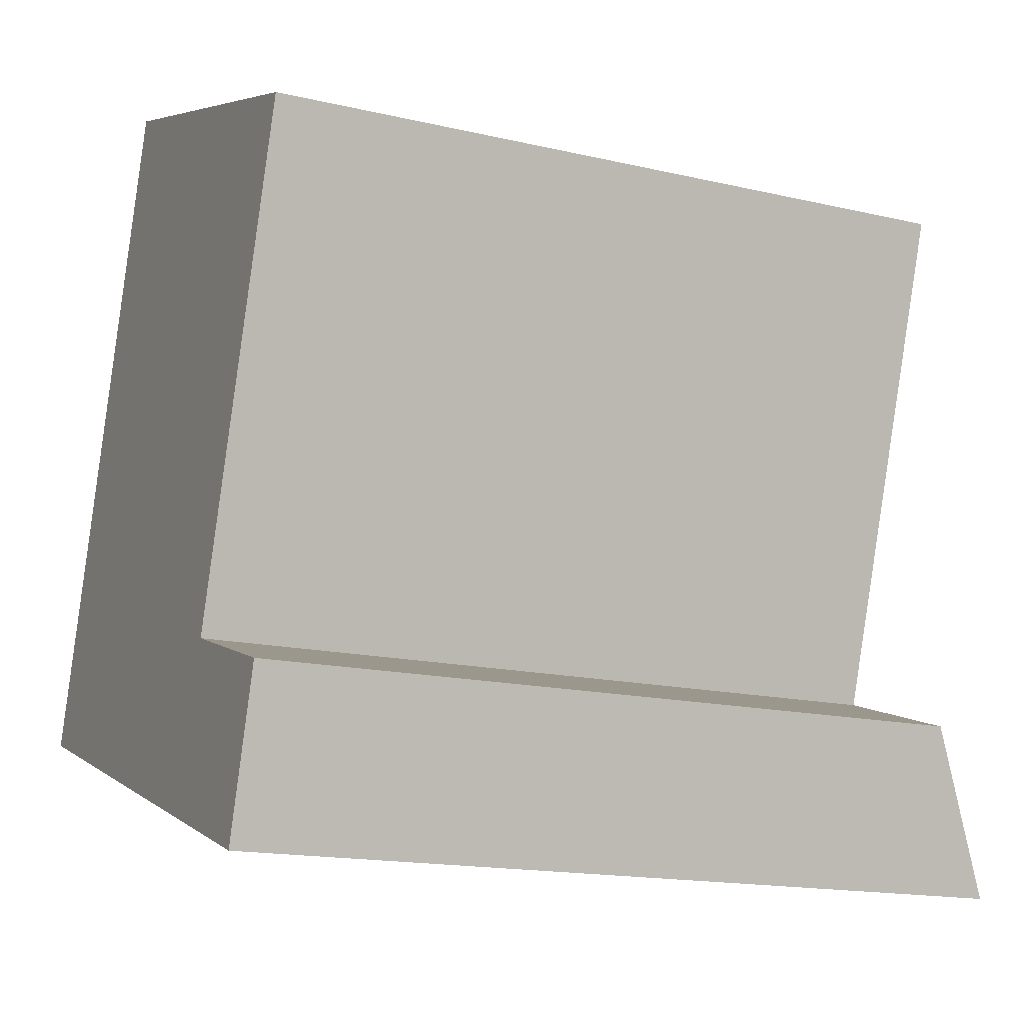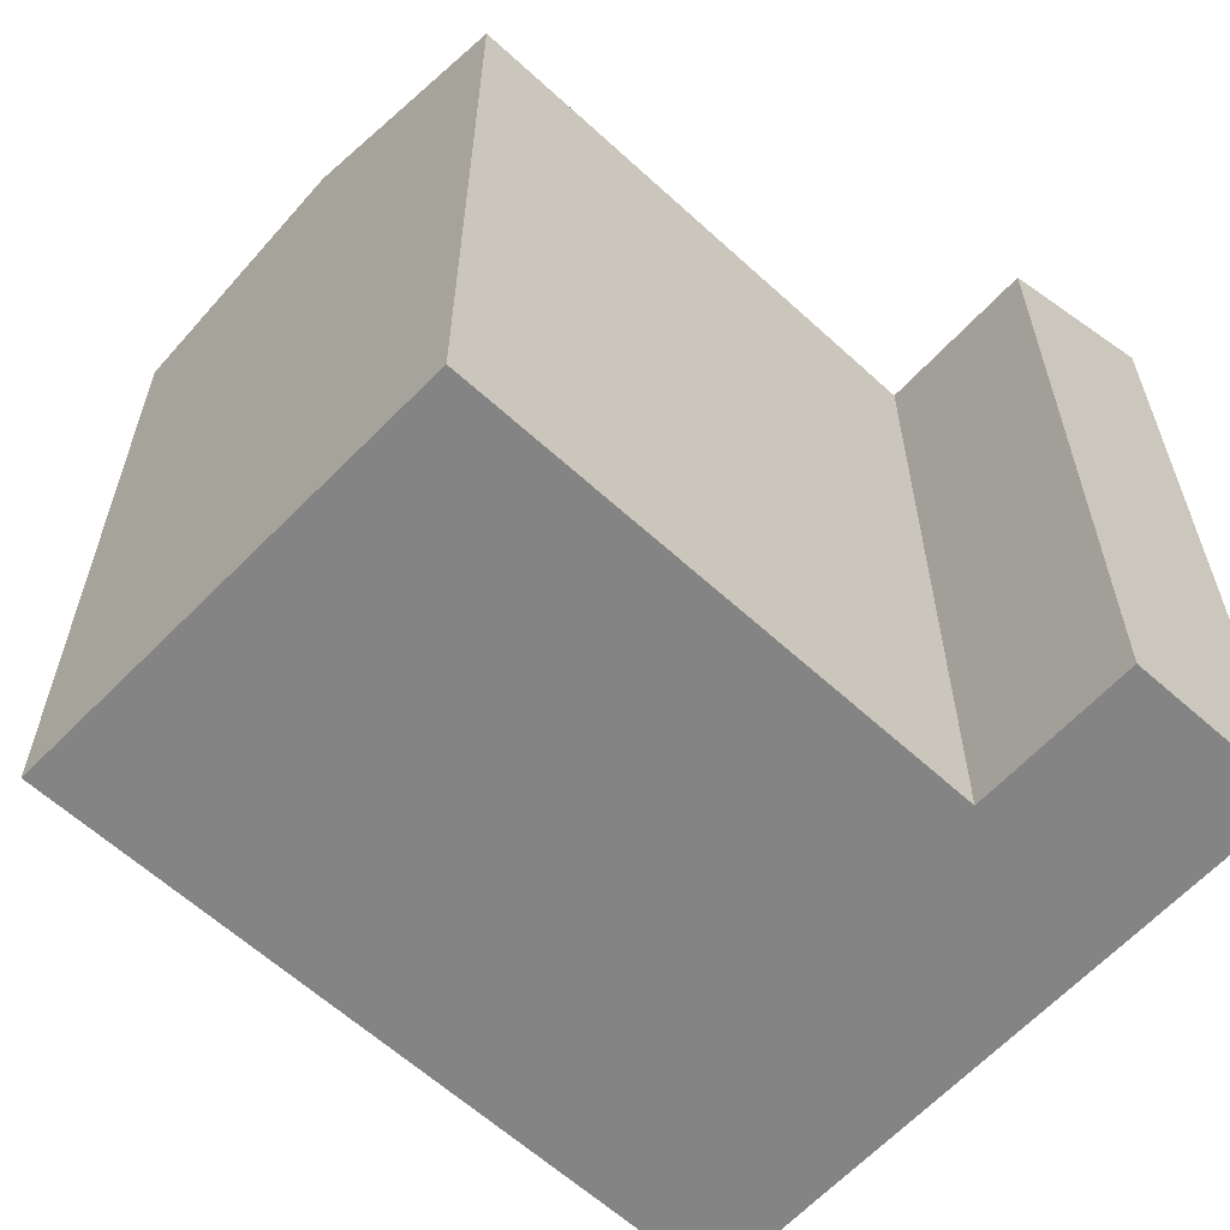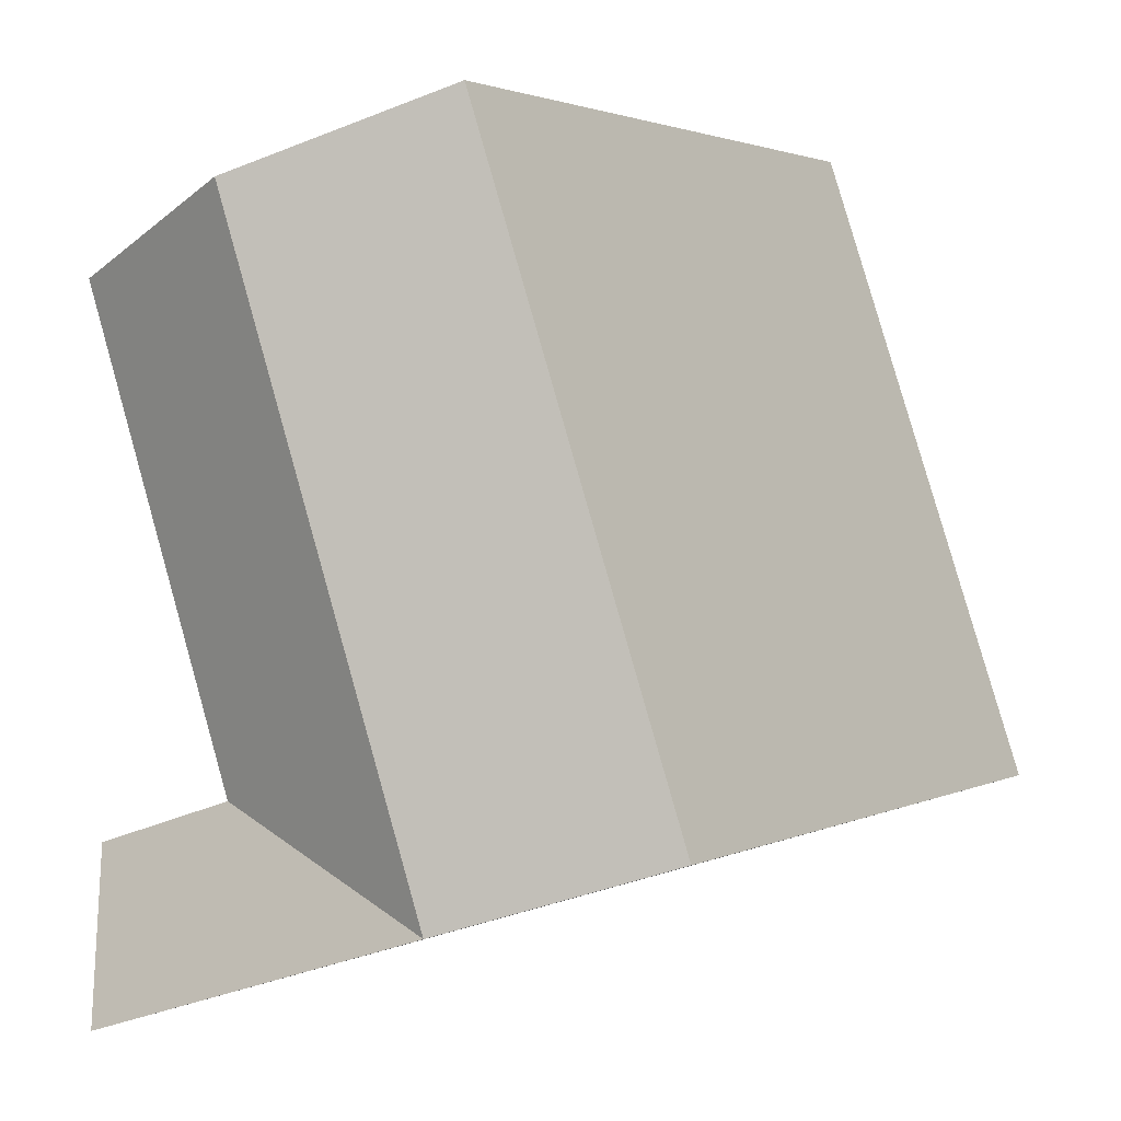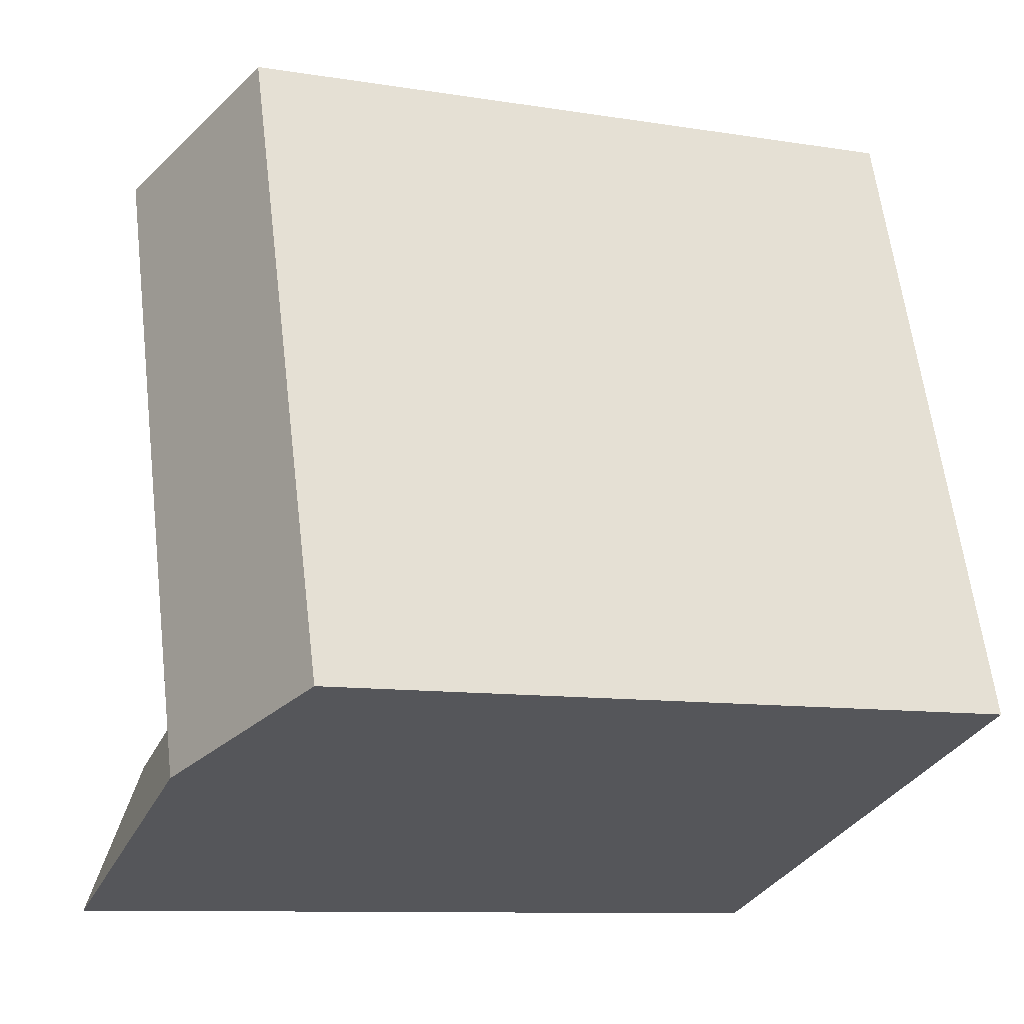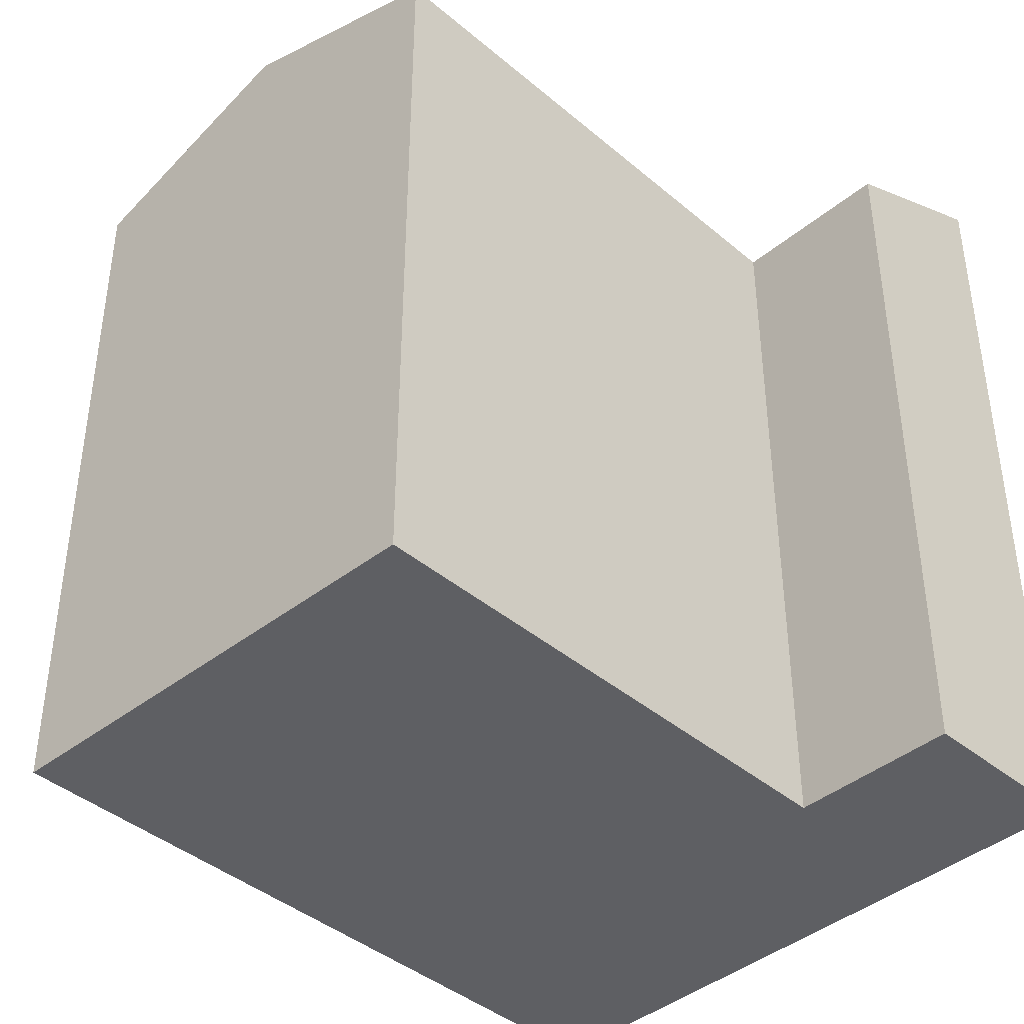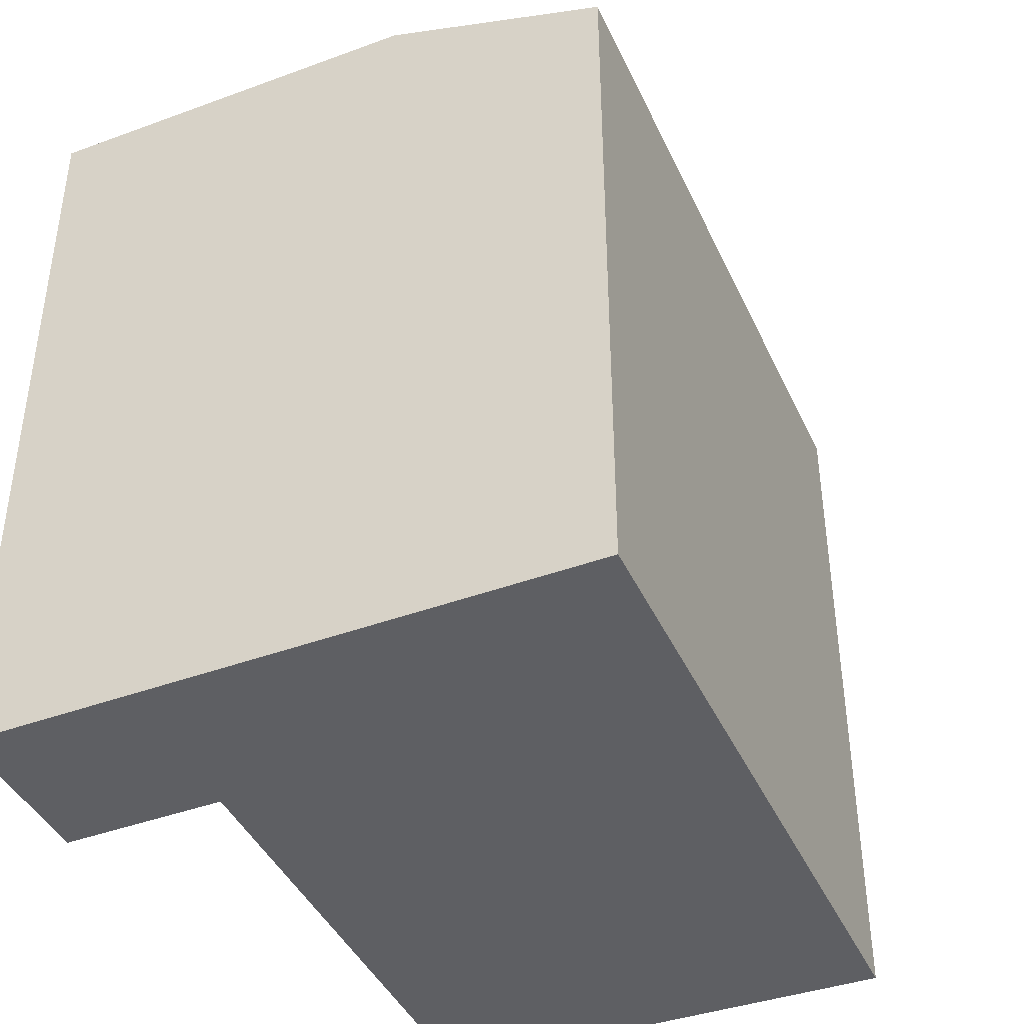
<metadata>
{"format":"obj","ext":"obj","renderer":"f3d","projection":"perspective","resolution":1024,"background":"white","views":[{"elev":-16.2,"azim":64.5,"up":"+Z"},{"elev":-61.5,"azim":65.7,"up":"+Y"},{"elev":2.2,"azim":-148.4,"up":"+Z"},{"elev":-10.2,"azim":-112.2,"up":"+Z"},{"elev":-41.4,"azim":63.1,"up":"+Y"},{"elev":-42.0,"azim":-138.0,"up":"+Y"}]}
</metadata>
<code>
v  5.366 17.35 15.85
v  1.305 -2.36e-16 3.855
v  5.366 -9.708e-16 15.85
v  1.305 17.35 3.854
v  11.69 -2.883e-17 0.4709
v  15.64 17.35 12.15
v  15.64 -7.438e-16 12.15
v  11.69 17.35 0.4703
v  10.39 19.15 -3.385
v  14.12 2.817e-16 -4.6
v  10.39 2.072e-16 -3.384
v  14.12 19.15 -4.601
v  15.36 17.35 -0.7253
v  15.36 4.438e-17 -0.7247
v  0 0 0
v  0.0003706 17.35 -0.0005489
v  5.193 19.15 -1.693
v  10.5 19.15 14
v  6.498 19.15 2.162
g defaultobject
f 1 2 3
f 2 1 4
f 5 6 7
f 6 5 8
f 9 10 11
f 10 9 12
f 10 13 14
f 13 10 12
f 14 8 5
f 8 14 13
f 4 15 2
f 15 4 16
f 16 11 15
f 11 16 9
f 9 16 17
f 6 3 7
f 3 6 1
f 1 6 18
f 14 11 10
f 11 14 5
f 11 2 15
f 2 11 5
f 2 7 3
f 7 2 5
f 8 12 9
f 12 8 13
f 17 4 19
f 4 17 16
f 17 8 9
f 17 19 8
f 19 1 18
f 1 19 4
f 8 18 6
f 18 8 19

</code>
